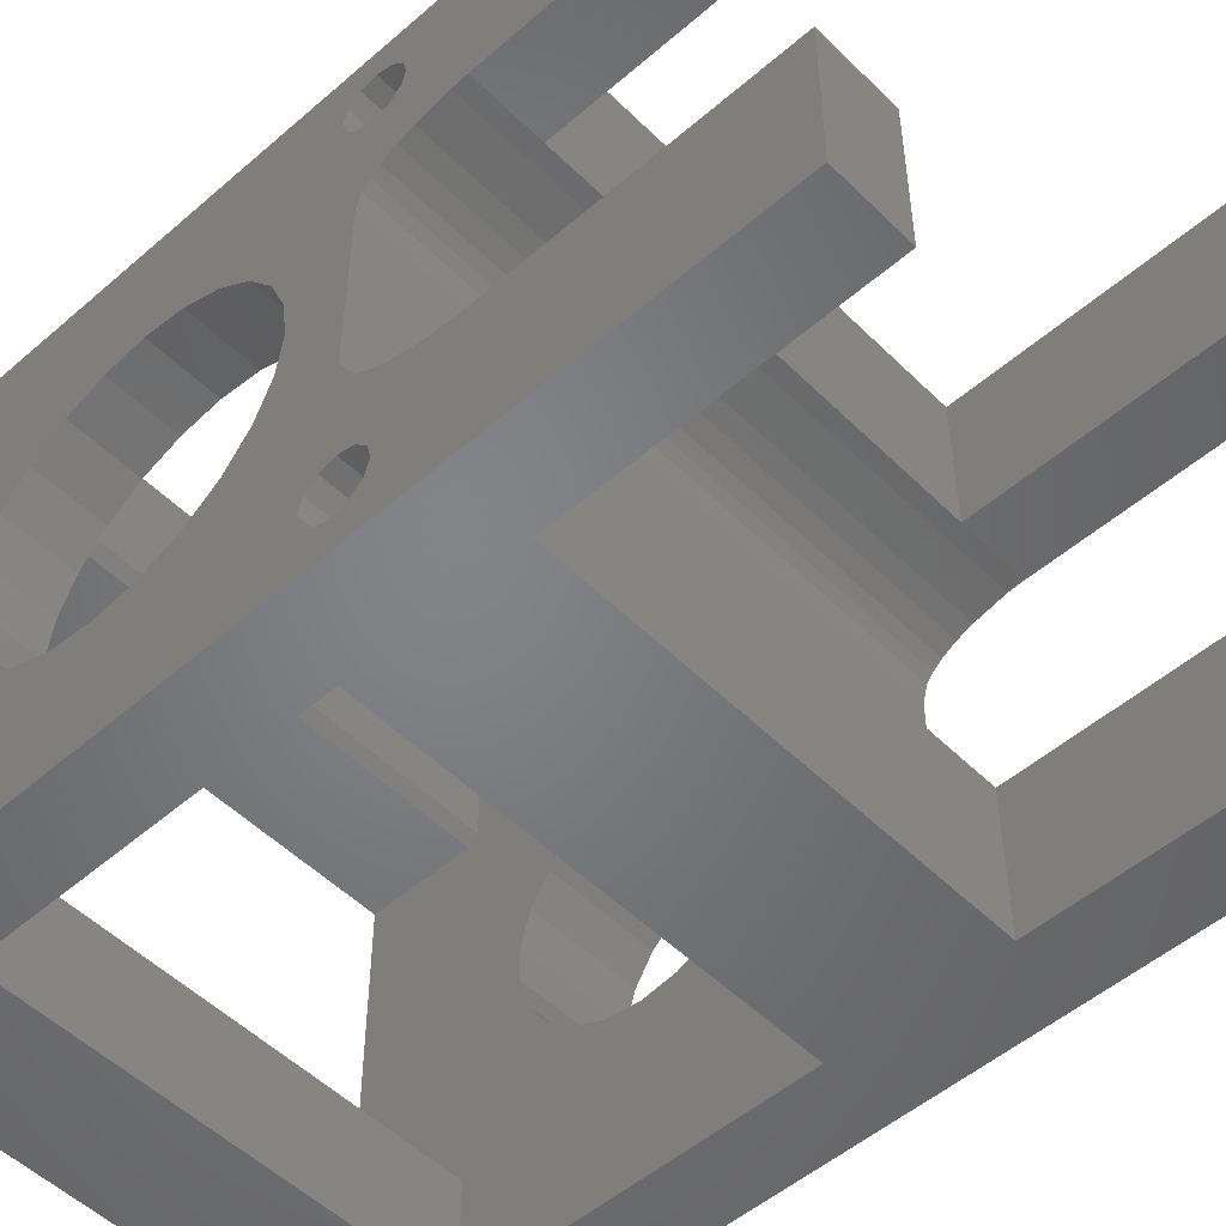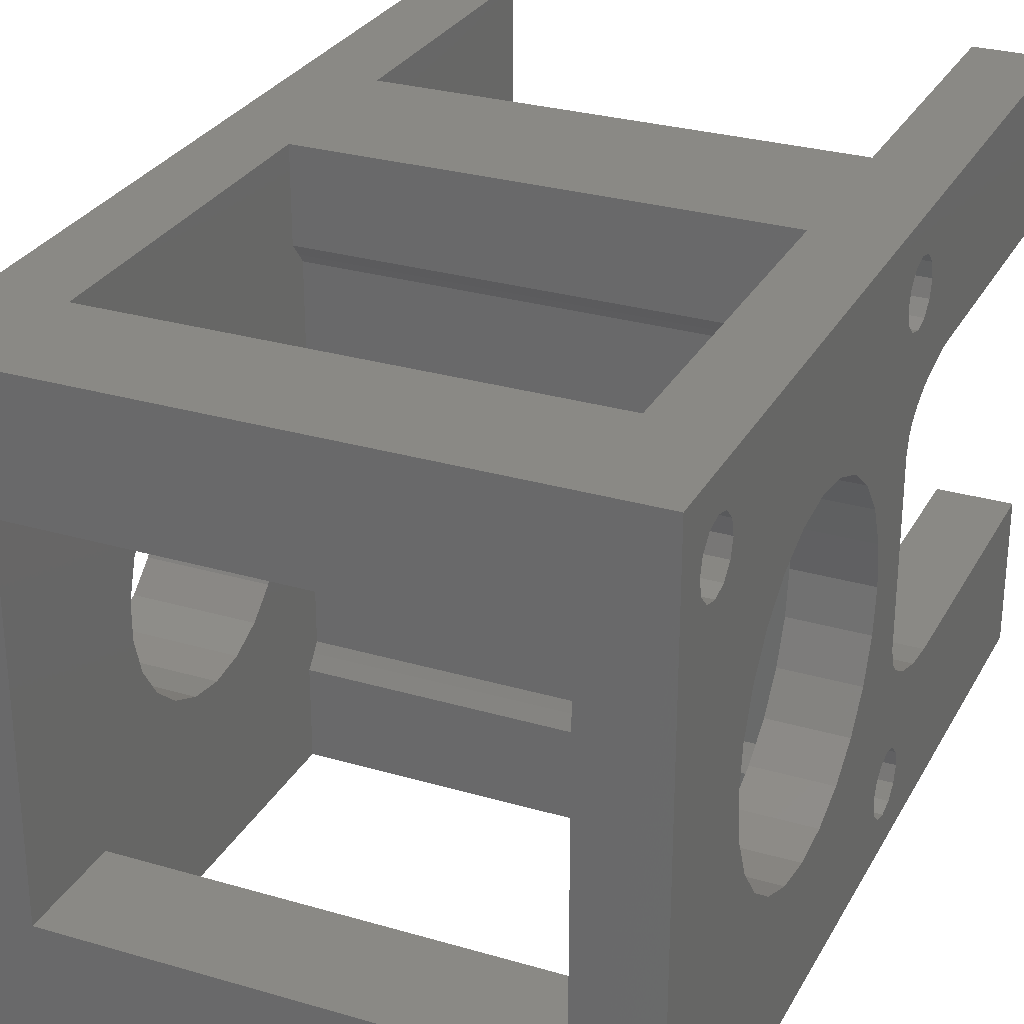
<metadata>
{"format":"stl","ext":"stl","renderer":"f3d","projection":"perspective","resolution":1024,"background":"white","views":[{"elev":-51.5,"azim":133.2,"up":"+Y"},{"elev":28.5,"azim":23.8,"up":"+Y"}]}
</metadata>
<code>
# stl→obj: 386 verts, 800 faces
v 67 10 -82
v 72 10 -82
v 67 10 -62.35
v 72 10 -62.35
v 72 20 -82
v 67 20 -82
v 72 20 -58.35
v 67 20 -62.35
v 67 20 -58.35
v 72 20 -20.35
v 67 20 -51.35
v 67 20 -28.35
v 67 20 -20.35
v 72 -20 -82
v 72 -20 -20.35
v 67 -20 -20.35
v 67 -20 -28.35
v 67 -20 -51.35
v 67 -20 -62.35
v 67 -20 -82
v 67 -10 -62.35
v 72 -10 -62.35
v 67 -10 -82
v 72 -10 -82
v 67 15.5 -58
v 72 16.57 -57.71
v 67 16.57 -57.71
v 72 17.36 -56.93
v 67 17.36 -56.93
v 72 17.65 -55.85
v 67 17.65 -55.85
v 72 15.5 -58
v 67 14.43 -57.71
v 72 14.43 -57.71
v 67 13.64 -56.93
v 72 13.64 -56.93
v 67 13.35 -55.85
v 72 13.35 -55.85
v 67 15.5 -53.7
v 72 14.43 -53.99
v 67 14.43 -53.99
v 72 13.64 -54.78
v 67 13.64 -54.78
v 72 15.5 -53.7
v 67 16.57 -53.99
v 72 16.57 -53.99
v 67 17.36 -54.78
v 72 17.36 -54.78
v 67 -15.5 -58
v 72 -14.43 -57.71
v 67 -14.43 -57.71
v 72 -13.64 -56.93
v 67 -13.64 -56.93
v 72 -13.35 -55.85
v 67 -13.35 -55.85
v 72 -15.5 -58
v 67 -16.57 -57.71
v 72 -16.57 -57.71
v 67 -17.36 -56.93
v 72 -17.36 -56.93
v 67 -17.65 -55.85
v 72 -17.65 -55.85
v 67 -15.5 -53.7
v 72 -16.57 -53.99
v 67 -16.57 -53.99
v 72 -17.36 -54.78
v 67 -17.36 -54.78
v 72 -15.5 -53.7
v 67 -14.43 -53.99
v 72 -14.43 -53.99
v 67 -13.64 -54.78
v 72 -13.64 -54.78
v 67 -15.5 -22.7
v 72 -16.57 -22.99
v 67 -16.57 -22.99
v 72 -17.36 -23.78
v 67 -17.36 -23.78
v 72 -17.65 -24.85
v 67 -17.65 -24.85
v 72 -15.5 -22.7
v 67 -14.43 -22.99
v 72 -14.43 -22.99
v 67 -13.64 -23.78
v 72 -13.64 -23.78
v 67 -13.35 -24.85
v 72 -13.35 -24.85
v 67 -15.5 -27
v 72 -14.43 -26.71
v 67 -14.43 -26.71
v 72 -13.64 -25.93
v 67 -13.64 -25.93
v 72 -15.5 -27
v 67 -16.57 -26.71
v 72 -16.57 -26.71
v 67 -17.36 -25.93
v 72 -17.36 -25.93
v 67 15.5 -27
v 72 16.57 -26.71
v 67 16.57 -26.71
v 72 17.36 -25.93
v 67 17.36 -25.93
v 72 17.65 -24.85
v 67 17.65 -24.85
v 72 15.5 -27
v 67 14.43 -26.71
v 72 14.43 -26.71
v 67 13.64 -25.93
v 72 13.64 -25.93
v 67 13.35 -24.85
v 72 13.35 -24.85
v 67 15.5 -22.7
v 72 14.43 -22.99
v 67 14.43 -22.99
v 72 13.64 -23.78
v 67 13.64 -23.78
v 72 15.5 -22.7
v 67 16.57 -22.99
v 72 16.57 -22.99
v 67 17.36 -23.78
v 72 17.36 -23.78
v 67 1.149e-14 -29.35
v 72 -2.847 -29.72
v 67 -2.847 -29.72
v 72 -5.5 -30.82
v 67 -5.5 -30.82
v 72 -7.778 -32.57
v 67 -7.778 -32.57
v 72 -9.526 -34.85
v 67 -9.526 -34.85
v 72 -10.63 -37.5
v 67 -10.63 -37.5
v 72 -11 -40.35
v 67 -11 -40.35
v 72 1.021e-14 -29.35
v 67 2.847 -29.72
v 72 2.847 -29.72
v 67 5.5 -30.82
v 72 5.5 -30.82
v 67 7.778 -32.57
v 72 7.778 -32.57
v 67 9.526 -34.85
v 72 9.526 -34.85
v 67 10.63 -37.5
v 72 10.63 -37.5
v 67 11 -40.35
v 72 11 -40.35
v 67 -1.016e-14 -51.35
v 72 2.847 -50.98
v 67 2.847 -50.98
v 72 5.5 -49.88
v 67 5.5 -49.88
v 72 7.778 -48.13
v 67 7.778 -48.13
v 72 9.526 -45.85
v 67 9.526 -45.85
v 72 10.63 -43.2
v 67 10.63 -43.2
v 72 -3.997e-15 -51.35
v 67 -2.847 -50.98
v 72 -2.847 -50.98
v 67 -5.5 -49.88
v 72 -5.5 -49.88
v 67 -7.778 -48.13
v 72 -7.778 -48.13
v 67 -9.526 -45.85
v 72 -9.526 -45.85
v 67 -10.63 -43.2
v 72 -10.63 -43.2
v 37 -20 -62.35
v 37 -10 -62.35
v 37 -10 -82
v 32 -10 -62.35
v 32 -10 -82
v 37 -12 -27.68
v 37 -12 -20.35
v 67 -12 -27.68
v 67 -12 -20.35
v 67 13.12 -52.03
v 67 13.94 -51.35
v 37 13.12 -52.03
v 37 13.94 -51.35
v 37 20 -51.35
v 37 12 -27.68
v 67 12 -27.68
v 37 12 -20.35
v 67 12 -20.35
v 67 -13.94 -51.35
v 37 -20 -51.35
v 37 -13.94 -51.35
v 67 -13.12 -52.03
v 37 -13.12 -52.03
v 37 12.53 -52.47
v 37 -12.53 -52.47
v 67 12.53 -52.47
v 67 -12.53 -52.47
v 37 20 -20.35
v 37 20 -28.35
v 37 10 -82
v 32 10 -82
v 37 20 -82
v 32 20 -82
v 37 -20 -82
v 32 -20 -82
v 37 -12.67 -28.35
v 37 -1.21 -31.94
v 37 1.21 -31.94
v 37 12.67 -28.35
v 37 3.531 -32.62
v 37 5.566 -33.93
v 37 7.151 -35.75
v 37 1.21 -48.76
v 37 8.156 -37.96
v 37 8.5 -40.35
v 37 8.156 -42.74
v 37 7.151 -44.95
v 37 5.566 -46.77
v 37 3.531 -48.08
v 37 -1.21 -48.76
v 37 -3.531 -48.08
v 37 -5.566 -46.77
v 37 -7.151 -44.95
v 37 -8.156 -42.74
v 37 -8.5 -40.35
v 37 -8.156 -37.96
v 37 -7.151 -35.75
v 37 -20 -28.35
v 37 -5.566 -33.93
v 37 -3.531 -32.62
v 29 9.526 -34.85
v 29 10.63 -37.5
v 29 8.5 -40.35
v 29 11 -40.35
v 29 9.526 -45.85
v 29 10.63 -43.2
v 29 8.156 -42.74
v 29 7.778 -48.13
v 29 7.151 -44.95
v 29 5.5 -49.88
v 29 5.566 -46.77
v 29 3.531 -48.08
v 29 2.847 -50.98
v 29 1.21 -48.76
v 29 3.133e-14 -51.35
v 29 -1.21 -48.76
v 29 -3.531 -48.08
v 29 -2.847 -50.98
v 29 -5.566 -46.77
v 29 -5.5 -49.88
v 29 -7.151 -44.95
v 29 -7.778 -48.13
v 29 -8.156 -42.74
v 29 -8.5 -40.35
v 29 -9.526 -45.85
v 29 -11 -40.35
v 29 -10.63 -43.2
v 29 7.778 -32.57
v 29 8.156 -37.96
v 29 5.5 -30.82
v 29 7.151 -35.75
v 29 5.566 -33.93
v 29 2.847 -29.72
v 29 3.531 -32.62
v 29 -3.116e-15 -29.35
v 29 1.21 -31.94
v 29 -1.21 -31.94
v 29 -2.847 -29.72
v 29 -3.531 -32.62
v 29 -5.5 -30.82
v 29 -5.566 -33.93
v 29 -7.778 -32.57
v 29 -7.151 -35.75
v 29 -8.156 -37.96
v 29 -9.526 -34.85
v 29 -10.63 -37.5
v 37 20 -58.35
v 37 20 -62.35
v 37 10 -62.35
v 32 11 -40.35
v 32 10.63 -37.5
v 32 9.526 -34.85
v 32 7.778 -32.57
v 32 5.5 -30.82
v 32 2.847 -29.72
v 32 -2.22e-15 -29.35
v 32 -2.847 -29.72
v 32 -5.5 -30.82
v 32 -7.778 -32.57
v 32 -9.526 -34.85
v 32 -10.63 -37.5
v 32 -11 -40.35
v 32 -10.63 -43.2
v 32 -9.526 -45.85
v 32 -7.778 -48.13
v 32 -5.5 -49.88
v 32 -2.847 -50.98
v 32 7.105e-15 -51.35
v 32 2.847 -50.98
v 32 5.5 -49.88
v 32 7.778 -48.13
v 32 9.526 -45.85
v 32 10.63 -43.2
v 32 -15.5 -27
v 32 -14.43 -26.71
v 32 -13.64 -25.93
v 32 -13.35 -24.85
v 32 -16.57 -26.71
v 32 -17.36 -25.93
v 32 -17.65 -24.85
v 32 -15.5 -22.7
v 32 -16.57 -22.99
v 32 -17.36 -23.78
v 32 -14.43 -22.99
v 32 -13.64 -23.78
v 32 15.5 -22.7
v 32 14.43 -22.99
v 32 13.64 -23.78
v 32 13.35 -24.85
v 32 16.57 -22.99
v 32 17.36 -23.78
v 32 17.65 -24.85
v 32 15.5 -27
v 32 16.57 -26.71
v 32 17.36 -25.93
v 32 14.43 -26.71
v 32 13.64 -25.93
v 32 -15.5 -53.7
v 32 -16.57 -53.99
v 32 -17.36 -54.78
v 32 -17.65 -55.85
v 32 -14.43 -53.99
v 32 -13.64 -54.78
v 32 -13.35 -55.85
v 32 -15.5 -58
v 32 -14.43 -57.71
v 32 -13.64 -56.93
v 32 -16.57 -57.71
v 32 -17.36 -56.93
v 32 15.5 -58
v 32 16.57 -57.71
v 32 17.36 -56.93
v 32 17.65 -55.85
v 32 14.43 -57.71
v 32 13.64 -56.93
v 32 13.35 -55.85
v 32 15.5 -53.7
v 32 14.43 -53.99
v 32 13.64 -54.78
v 32 16.57 -53.99
v 32 17.36 -54.78
v 37 -20 -20.35
v 32 -20 -20.35
v 32 20 -20.35
v 32 20 -58.35
v 67 -12.67 -28.35
v 67 12.67 -28.35
v 32 10 -62.35
v 37 -6 -55.35
v 37 6 -55.35
v 67 -6 -55.35
v 67 6 -55.35
v 32 -6 -55.35
v 32 6 -55.35
v 32 7.249 -55.67
v 32 9.933 -61.24
v 32 9.427 -58.93
v 32 8.993 -57.81
v 32 8.417 -56.79
v 32 7.884 -56.16
v 32 -6.226 -55.36
v 32 -7.428 -55.78
v 32 -8.068 -56.35
v 32 -9.025 -57.88
v 32 -9.744 -60.11
v 72 9.933 -61.24
v 72 7.249 -55.67
v 72 6 -55.35
v 72 9.427 -58.93
v 72 8.993 -57.81
v 72 8.417 -56.79
v 72 7.884 -56.16
v 72 -6 -55.35
v 72 -6.226 -55.36
v 72 -9.745 -60.11
v 72 -7.428 -55.78
v 72 -8.068 -56.35
v 72 -9.025 -57.88
f 1 2 3
f 3 2 4
f 5 6 7
f 7 6 8
f 7 8 9
f 10 7 9
f 10 9 11
f 10 11 12
f 10 12 13
f 14 15 16
f 14 16 17
f 14 17 18
f 14 18 19
f 14 19 20
f 21 22 23
f 23 22 24
f 25 26 27
f 27 26 28
f 27 28 29
f 29 28 30
f 29 30 31
f 26 25 32
f 32 25 33
f 32 33 34
f 34 33 35
f 34 35 36
f 36 35 37
f 36 37 38
f 39 40 41
f 41 40 42
f 41 42 43
f 43 42 38
f 43 38 37
f 40 39 44
f 44 39 45
f 44 45 46
f 46 45 47
f 46 47 48
f 48 47 31
f 48 31 30
f 49 50 51
f 51 50 52
f 51 52 53
f 53 52 54
f 53 54 55
f 50 49 56
f 56 49 57
f 56 57 58
f 58 57 59
f 58 59 60
f 60 59 61
f 60 61 62
f 63 64 65
f 65 64 66
f 65 66 67
f 67 66 62
f 67 62 61
f 64 63 68
f 68 63 69
f 68 69 70
f 70 69 71
f 70 71 72
f 72 71 55
f 72 55 54
f 73 74 75
f 75 74 76
f 75 76 77
f 77 76 78
f 77 78 79
f 74 73 80
f 80 73 81
f 80 81 82
f 82 81 83
f 82 83 84
f 84 83 85
f 84 85 86
f 87 88 89
f 89 88 90
f 89 90 91
f 91 90 86
f 91 86 85
f 88 87 92
f 92 87 93
f 92 93 94
f 94 93 95
f 94 95 96
f 96 95 79
f 96 79 78
f 97 98 99
f 99 98 100
f 99 100 101
f 101 100 102
f 101 102 103
f 98 97 104
f 104 97 105
f 104 105 106
f 106 105 107
f 106 107 108
f 108 107 109
f 108 109 110
f 111 112 113
f 113 112 114
f 113 114 115
f 115 114 110
f 115 110 109
f 112 111 116
f 116 111 117
f 116 117 118
f 118 117 119
f 118 119 120
f 120 119 103
f 120 103 102
f 121 122 123
f 123 122 124
f 123 124 125
f 125 124 126
f 125 126 127
f 127 126 128
f 127 128 129
f 129 128 130
f 129 130 131
f 131 130 132
f 131 132 133
f 122 121 134
f 134 121 135
f 134 135 136
f 136 135 137
f 136 137 138
f 138 137 139
f 138 139 140
f 140 139 141
f 140 141 142
f 142 141 143
f 142 143 144
f 144 143 145
f 144 145 146
f 147 148 149
f 149 148 150
f 149 150 151
f 151 150 152
f 151 152 153
f 153 152 154
f 153 154 155
f 155 154 156
f 155 156 157
f 157 156 146
f 157 146 145
f 148 147 158
f 158 147 159
f 158 159 160
f 160 159 161
f 160 161 162
f 162 161 163
f 162 163 164
f 164 163 165
f 164 165 166
f 166 165 167
f 166 167 168
f 168 167 133
f 168 133 132
f 19 169 21
f 21 169 170
f 170 171 172
f 172 171 173
f 174 175 176
f 176 175 177
f 178 179 180
f 180 179 181
f 179 11 181
f 181 11 182
f 183 184 185
f 185 184 186
f 18 187 188
f 188 187 189
f 187 190 189
f 189 190 191
f 192 193 194
f 194 193 195
f 196 13 197
f 197 13 12
f 198 199 200
f 200 199 201
f 202 203 171
f 171 203 173
f 204 205 174
f 185 175 174
f 185 174 205
f 185 205 206
f 185 206 183
f 207 183 206
f 207 206 208
f 207 208 209
f 207 209 210
f 207 210 182
f 207 182 197
f 181 182 211
f 181 211 192
f 181 192 180
f 182 210 212
f 182 212 213
f 182 213 214
f 182 214 215
f 182 215 216
f 182 216 217
f 182 217 211
f 188 189 218
f 188 218 219
f 188 219 220
f 188 220 221
f 188 221 222
f 188 222 223
f 188 223 224
f 188 224 225
f 226 188 225
f 226 225 227
f 226 227 228
f 226 228 205
f 226 205 204
f 189 191 218
f 218 191 193
f 218 193 211
f 211 193 192
f 229 230 231
f 231 230 232
f 231 232 233
f 233 232 234
f 231 233 235
f 235 233 236
f 235 236 237
f 237 236 238
f 237 238 239
f 239 238 240
f 240 238 241
f 240 241 242
f 242 241 243
f 242 243 244
f 244 243 245
f 245 243 246
f 245 246 247
f 247 246 248
f 247 248 249
f 249 248 250
f 249 250 251
f 251 250 252
f 252 250 253
f 252 253 254
f 254 253 255
f 229 231 256
f 256 231 257
f 256 257 258
f 258 257 259
f 258 259 260
f 258 260 261
f 261 260 262
f 261 262 263
f 263 262 264
f 263 264 265
f 263 265 266
f 266 265 267
f 266 267 268
f 268 267 269
f 268 269 270
f 270 269 271
f 270 271 272
f 270 272 273
f 273 272 252
f 273 252 274
f 274 252 254
f 206 262 208
f 208 262 260
f 208 260 209
f 209 260 259
f 209 259 210
f 210 259 257
f 210 257 212
f 212 257 231
f 212 231 213
f 262 206 264
f 264 206 205
f 264 205 265
f 265 205 228
f 265 228 267
f 267 228 227
f 267 227 269
f 269 227 225
f 269 225 271
f 271 225 224
f 271 224 272
f 272 224 223
f 272 223 252
f 218 245 219
f 219 245 247
f 219 247 220
f 220 247 249
f 220 249 221
f 221 249 251
f 221 251 222
f 222 251 252
f 222 252 223
f 245 218 244
f 244 218 211
f 244 211 242
f 242 211 217
f 242 217 240
f 240 217 216
f 240 216 239
f 239 216 215
f 239 215 237
f 237 215 214
f 237 214 235
f 235 214 213
f 235 213 231
f 169 202 170
f 170 202 171
f 169 19 188
f 188 19 18
f 182 11 275
f 275 11 9
f 275 9 276
f 276 9 8
f 277 198 276
f 276 198 200
f 278 232 279
f 279 232 230
f 279 230 280
f 280 230 229
f 280 229 281
f 281 229 256
f 281 256 282
f 282 256 258
f 282 258 283
f 283 258 261
f 283 261 284
f 284 261 263
f 284 263 285
f 285 263 266
f 285 266 286
f 286 266 268
f 286 268 287
f 287 268 270
f 287 270 288
f 288 270 273
f 288 273 289
f 289 273 274
f 289 274 290
f 290 274 254
f 290 254 291
f 291 254 255
f 291 255 292
f 292 255 253
f 292 253 293
f 293 253 250
f 293 250 294
f 294 250 248
f 294 248 295
f 295 248 246
f 295 246 296
f 296 246 243
f 296 243 297
f 297 243 241
f 297 241 298
f 298 241 238
f 298 238 299
f 299 238 236
f 299 236 300
f 300 236 233
f 300 233 301
f 301 233 234
f 301 234 278
f 278 234 232
f 302 89 303
f 303 89 91
f 303 91 304
f 304 91 85
f 304 85 305
f 89 302 87
f 87 302 306
f 87 306 93
f 93 306 307
f 93 307 95
f 95 307 308
f 95 308 79
f 309 75 310
f 310 75 77
f 310 77 311
f 311 77 79
f 311 79 308
f 75 309 73
f 73 309 312
f 73 312 81
f 81 312 313
f 81 313 83
f 83 313 305
f 83 305 85
f 314 113 315
f 315 113 115
f 315 115 316
f 316 115 109
f 316 109 317
f 113 314 111
f 111 314 318
f 111 318 117
f 117 318 319
f 117 319 119
f 119 319 320
f 119 320 103
f 321 99 322
f 322 99 101
f 322 101 323
f 323 101 103
f 323 103 320
f 99 321 97
f 97 321 324
f 97 324 105
f 105 324 325
f 105 325 107
f 107 325 317
f 107 317 109
f 326 65 327
f 327 65 67
f 327 67 328
f 328 67 61
f 328 61 329
f 65 326 63
f 63 326 330
f 63 330 69
f 69 330 331
f 69 331 71
f 71 331 332
f 71 332 55
f 333 51 334
f 334 51 53
f 334 53 335
f 335 53 55
f 335 55 332
f 51 333 49
f 49 333 336
f 49 336 57
f 57 336 337
f 57 337 59
f 59 337 329
f 59 329 61
f 338 27 339
f 339 27 29
f 339 29 340
f 340 29 31
f 340 31 341
f 27 338 25
f 25 338 342
f 25 342 33
f 33 342 343
f 33 343 35
f 35 343 344
f 35 344 37
f 345 41 346
f 346 41 43
f 346 43 347
f 347 43 37
f 347 37 344
f 41 345 39
f 39 345 348
f 39 348 45
f 45 348 349
f 45 349 47
f 47 349 341
f 47 341 31
f 203 202 169
f 203 169 188
f 203 188 226
f 203 226 350
f 203 350 351
f 352 196 197
f 352 197 182
f 352 182 275
f 352 275 353
f 275 276 353
f 353 276 200
f 353 200 201
f 195 193 190
f 190 193 191
f 226 204 17
f 17 204 354
f 354 204 176
f 176 204 174
f 184 183 355
f 355 183 207
f 207 197 355
f 355 197 12
f 178 180 194
f 194 180 192
f 352 351 350
f 352 350 175
f 352 175 185
f 352 185 196
f 226 17 350
f 350 17 16
f 3 277 8
f 8 277 276
f 198 277 199
f 199 277 356
f 357 358 359
f 359 358 360
f 361 362 357
f 357 362 358
f 173 333 172
f 349 348 322
f 280 321 279
f 281 321 280
f 282 321 281
f 302 288 289
f 302 287 288
f 302 286 287
f 302 285 286
f 362 296 345
f 362 345 346
f 362 346 347
f 362 347 344
f 362 344 363
f 203 308 307
f 203 307 306
f 203 306 329
f 203 329 337
f 203 337 336
f 203 336 333
f 203 333 173
f 352 353 320
f 352 320 319
f 352 319 318
f 352 318 314
f 352 314 315
f 352 315 284
f 352 284 312
f 352 312 309
f 352 309 351
f 283 284 315
f 283 315 316
f 283 316 317
f 283 317 325
f 283 325 324
f 283 324 321
f 283 321 282
f 326 327 302
f 326 302 289
f 326 289 290
f 326 290 291
f 326 291 292
f 326 292 293
f 326 293 294
f 326 294 295
f 326 295 330
f 345 296 297
f 345 297 298
f 345 298 299
f 345 299 300
f 345 300 301
f 345 301 278
f 345 278 279
f 345 279 321
f 345 321 322
f 345 322 348
f 342 338 201
f 342 201 199
f 342 199 356
f 342 356 364
f 342 364 365
f 342 365 366
f 342 366 367
f 342 367 343
f 353 201 338
f 353 338 339
f 353 339 340
f 353 340 341
f 353 341 349
f 353 349 322
f 353 322 323
f 353 323 320
f 284 285 302
f 284 302 303
f 284 303 304
f 284 304 305
f 284 305 313
f 284 313 312
f 351 309 310
f 351 310 311
f 351 311 308
f 351 308 203
f 330 295 331
f 331 295 361
f 295 296 361
f 361 296 362
f 329 306 328
f 328 306 302
f 328 302 327
f 367 368 343
f 343 368 363
f 343 363 344
f 361 369 331
f 331 369 370
f 331 370 332
f 332 370 371
f 332 371 335
f 335 371 372
f 335 372 334
f 172 333 373
f 373 333 334
f 373 334 372
f 19 21 20
f 20 21 23
f 196 185 13
f 13 185 186
f 184 135 186
f 355 12 11
f 355 11 141
f 355 141 139
f 355 139 137
f 355 137 135
f 355 135 184
f 11 179 149
f 11 149 151
f 11 151 153
f 11 153 155
f 11 155 157
f 11 157 145
f 11 145 143
f 11 143 141
f 121 17 354
f 121 354 176
f 121 176 177
f 121 177 186
f 121 186 135
f 18 129 131
f 18 131 133
f 18 133 167
f 18 167 165
f 18 165 163
f 18 163 161
f 18 161 159
f 18 159 187
f 17 121 123
f 17 123 125
f 17 125 127
f 17 127 129
f 17 129 18
f 147 195 159
f 159 195 190
f 159 190 187
f 195 147 194
f 194 147 178
f 147 149 178
f 178 149 179
f 175 350 177
f 177 350 16
f 3 8 1
f 1 8 6
f 374 364 356
f 374 356 277
f 374 277 3
f 374 3 4
f 363 375 376
f 363 376 360
f 363 360 358
f 363 358 362
f 364 374 365
f 365 374 377
f 365 377 366
f 366 377 378
f 366 378 367
f 367 378 379
f 367 379 368
f 368 379 380
f 368 380 363
f 363 380 375
f 359 360 381
f 381 360 376
f 382 369 361
f 382 361 357
f 382 357 359
f 382 359 381
f 373 383 22
f 373 22 21
f 373 21 170
f 373 170 172
f 369 382 370
f 370 382 384
f 370 384 371
f 371 384 385
f 371 385 372
f 372 385 386
f 372 386 373
f 373 386 383
f 20 23 14
f 14 23 24
f 10 13 186
f 10 186 177
f 10 177 16
f 10 16 15
f 1 6 2
f 2 6 5
f 22 56 24
f 98 46 48
f 144 104 142
f 142 104 140
f 140 104 138
f 130 128 92
f 128 126 92
f 126 124 92
f 124 122 92
f 376 375 38
f 376 38 42
f 376 42 40
f 376 40 44
f 376 44 158
f 14 24 56
f 14 56 58
f 14 58 60
f 14 60 62
f 14 62 94
f 14 94 96
f 14 96 78
f 10 15 80
f 10 80 82
f 10 82 134
f 10 134 112
f 10 112 116
f 10 116 118
f 10 118 120
f 10 120 102
f 10 102 7
f 136 138 104
f 136 104 106
f 136 106 108
f 136 108 110
f 136 110 114
f 136 114 112
f 136 112 134
f 68 70 160
f 68 160 162
f 68 162 164
f 68 164 166
f 68 166 168
f 68 168 132
f 68 132 130
f 68 130 92
f 68 92 64
f 44 46 98
f 44 98 104
f 44 104 144
f 44 144 146
f 44 146 156
f 44 156 154
f 44 154 152
f 44 152 150
f 44 150 148
f 44 148 158
f 34 36 379
f 34 379 378
f 34 378 377
f 34 377 374
f 34 374 4
f 34 4 2
f 34 2 5
f 34 5 32
f 7 102 100
f 7 100 98
f 7 98 48
f 7 48 30
f 7 30 28
f 7 28 26
f 7 26 32
f 7 32 5
f 134 82 84
f 134 84 86
f 134 86 90
f 134 90 88
f 134 88 92
f 134 92 122
f 15 14 78
f 15 78 76
f 15 76 74
f 15 74 80
f 70 72 160
f 160 72 381
f 160 381 158
f 158 381 376
f 64 92 66
f 66 92 94
f 66 94 62
f 38 375 36
f 36 375 380
f 36 380 379
f 50 386 52
f 52 386 385
f 52 385 54
f 54 385 384
f 54 384 72
f 72 384 382
f 72 382 381
f 386 50 383
f 383 50 56
f 383 56 22

</code>
